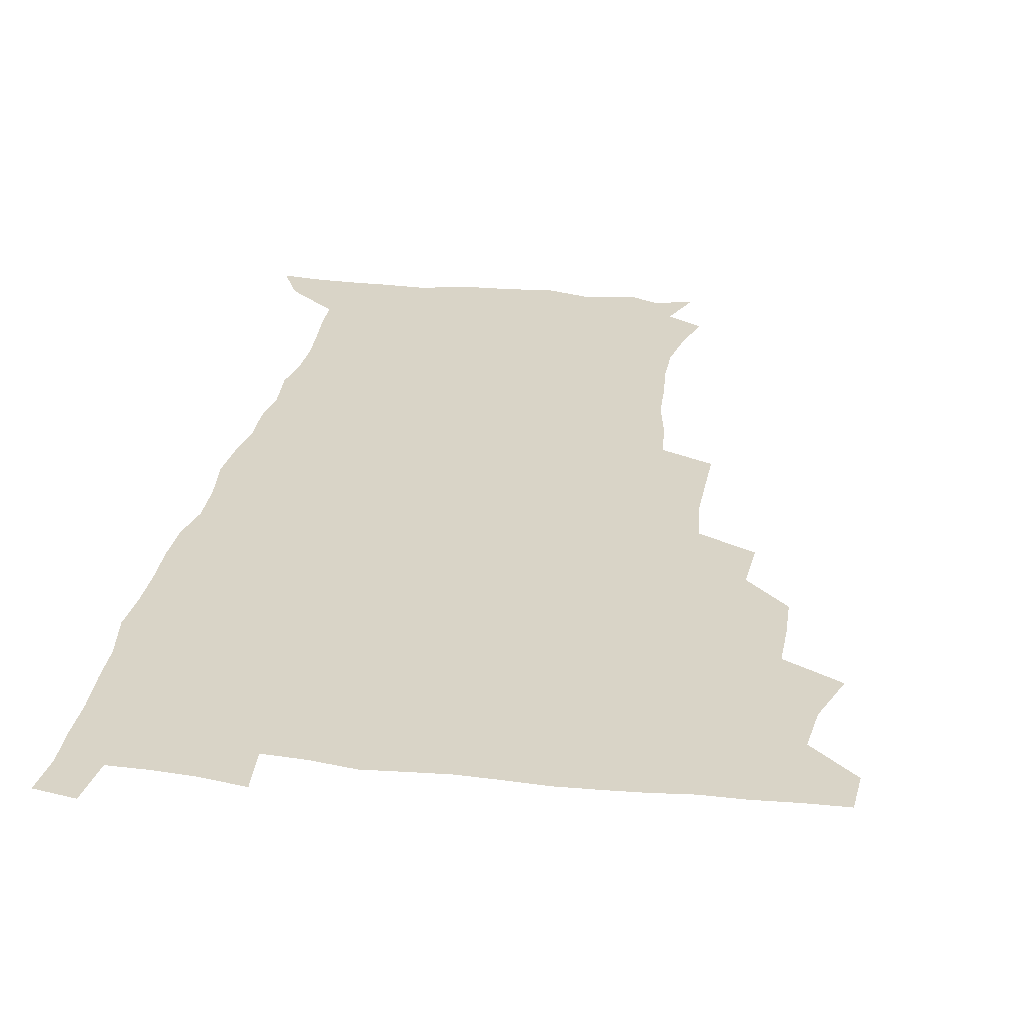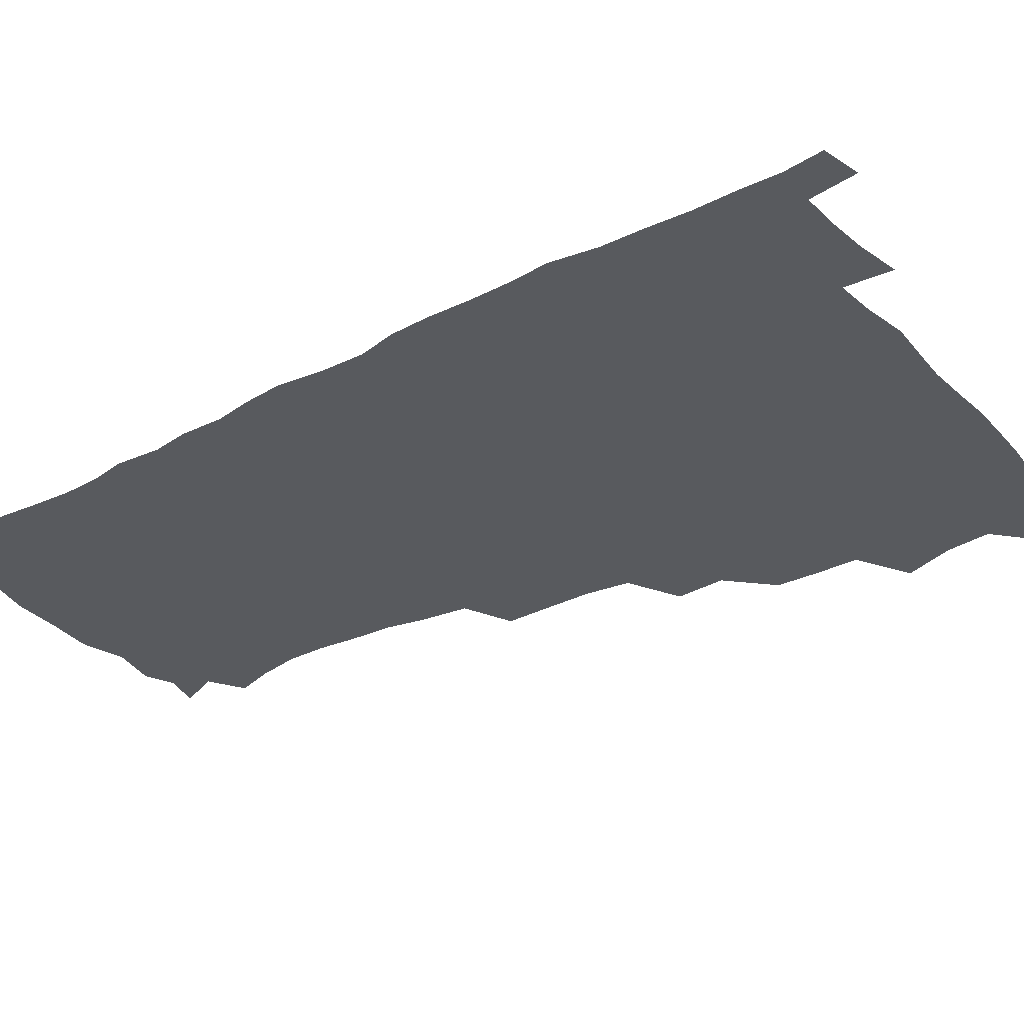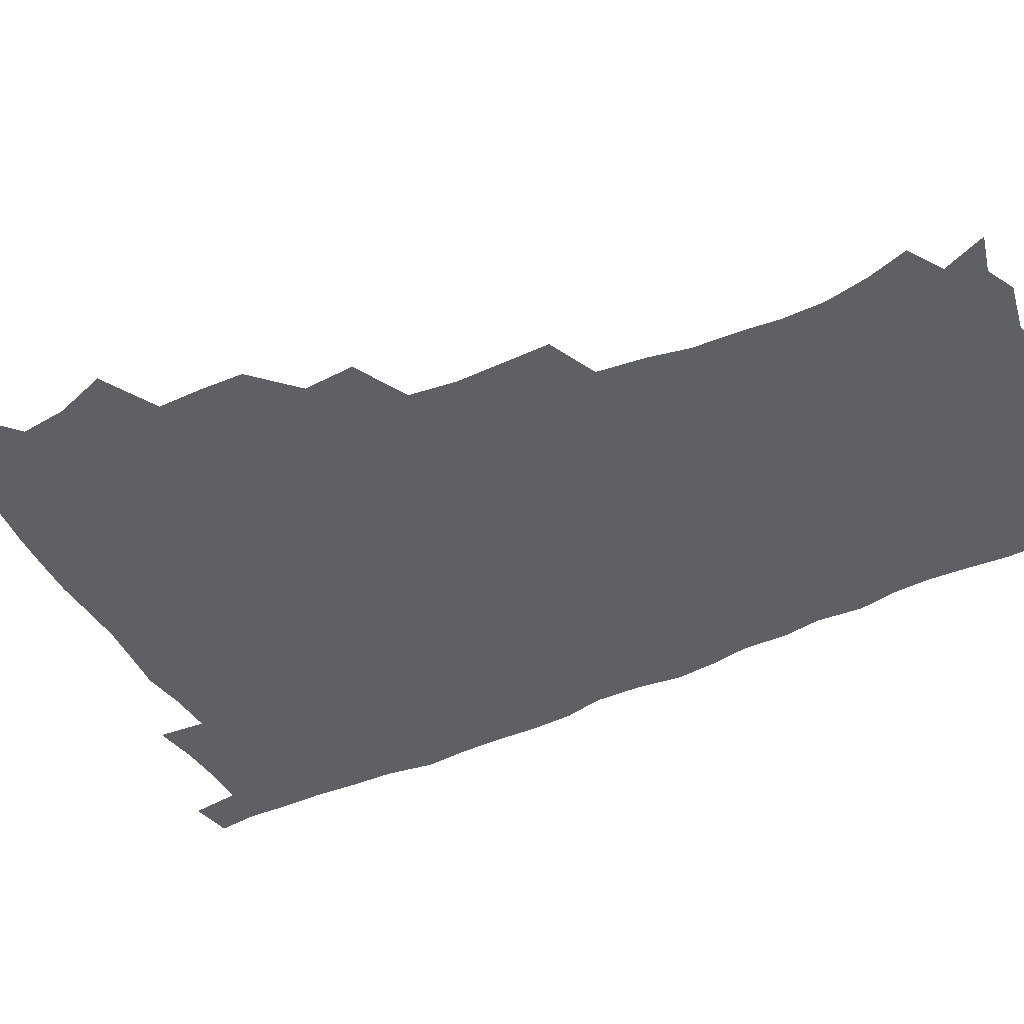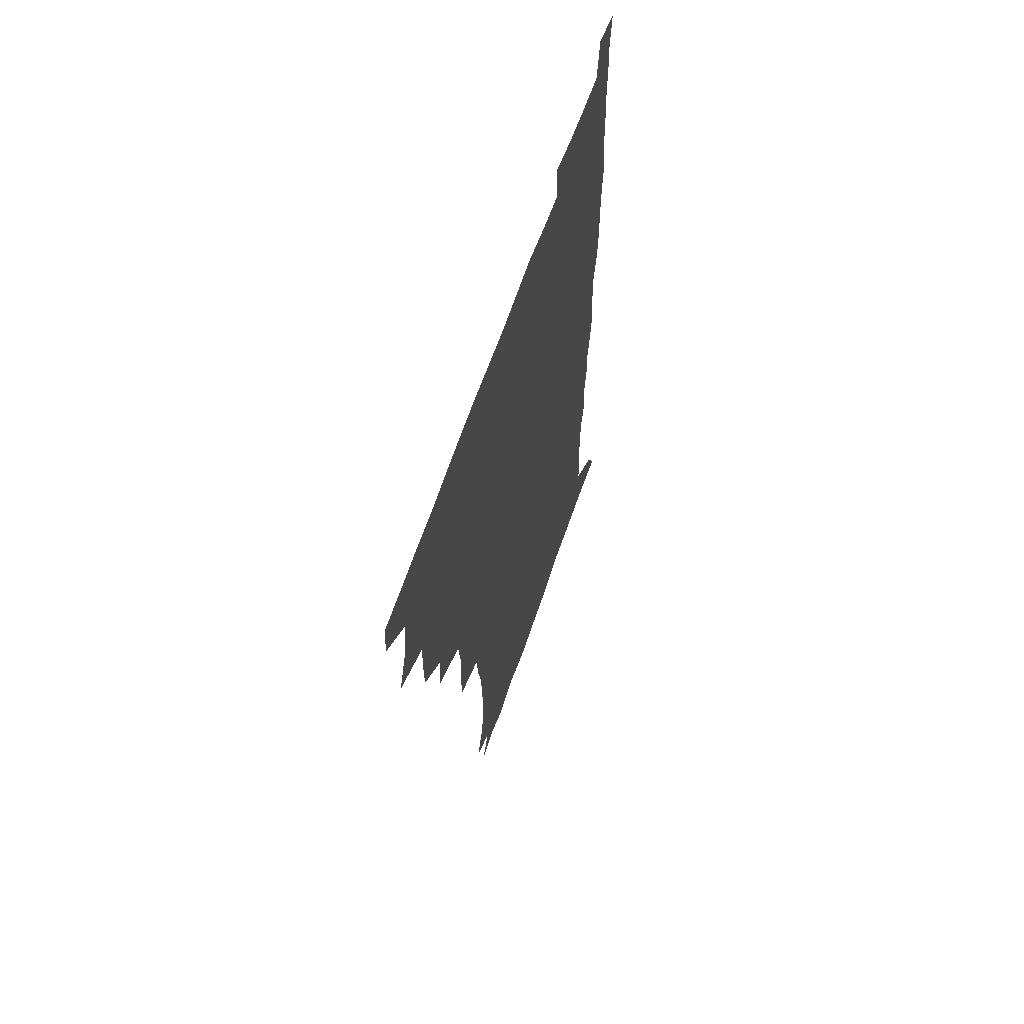
<metadata>
{"format":"obj","ext":"obj","renderer":"f3d","projection":"perspective","resolution":1024,"background":"white","views":[{"elev":28.8,"azim":-170.5,"up":"+Z"},{"elev":-30.7,"azim":125.8,"up":"+Z"},{"elev":-43.5,"azim":-62.5,"up":"+Z"},{"elev":64.0,"azim":-71.1,"up":"+Y"}]}
</metadata>
<code>
v 479.9 508.8 0
v 481.2 524.2 0
v 487.4 457 0
v 494.6 476.4 0
v 496.8 493.5 0
v 497.5 509.1 0
v 496.8 524.5 0
v 508.1 412.8 0
v 507.7 429 0
v 508.1 445.8 0
v 511.7 463.8 0
v 512.6 479.2 0
v 514.2 494.8 0
v 513.4 509.5 0
v 511.8 525.4 0
v 522.3 378.3 0
v 523.8 397.5 0
v 525.7 416.2 0
v 526.9 433.5 0
v 526 448.7 0
v 527.3 464.5 0
v 528.2 479.9 0
v 529.5 495.1 0
v 528.3 510 0
v 527.1 525.3 0
v 543.5 315.2 0
v 544 332.7 0
v 544.4 350.9 0
v 542.5 368.1 0
v 541.5 385.5 0
v 544.1 405.1 0
v 541.8 419 0
v 545.5 437.8 0
v 545.1 452 0
v 544.1 466.2 0
v 544.6 481 0
v 544.5 495.3 0
v 543.5 509.8 0
v 541.6 526.8 0
v 560 195.1 0
v 565 210.4 0
v 568.4 226.8 0
v 568.8 242.2 0
v 567.6 256.6 0
v 567 274 0
v 564.1 288.6 0
v 562.1 307.1 0
v 560.9 324.5 0
v 560.4 341.4 0
v 559.3 357.2 0
v 558.9 374.2 0
v 558.4 390.4 0
v 559 407.2 0
v 558.4 422 0
v 559.4 437.7 0
v 560 452.9 0
v 560.1 467.4 0
v 559.7 481.5 0
v 558.9 495.8 0
v 557.8 510.7 0
v 556 527.6 0
v 566 171.1 0
v 573 187.3 0
v 573.3 198.5 0
v 580.7 220.3 0
v 581.6 235.6 0
v 581.5 250.8 0
v 580.7 266.2 0
v 579 280.6 0
v 578.1 298.1 0
v 577.2 315.3 0
v 576.6 331.6 0
v 575.1 346 0
v 574.5 361.8 0
v 573.8 377.4 0
v 573.6 393.1 0
v 574.4 409.4 0
v 574.8 424.6 0
v 574.6 438.9 0
v 574.8 453.7 0
v 574.5 467.8 0
v 573.8 481.9 0
v 573.5 495.9 0
v 572.7 510.3 0
v 570.5 528.2 0
v 580.3 175 0
v 585.6 189.4 0
v 589.3 205.8 0
v 594.6 227.1 0
v 594.5 241.8 0
v 594.6 257.2 0
v 593.6 272 0
v 591.8 285.2 0
v 591.4 302.3 0
v 590.5 317.6 0
v 590 333.8 0
v 589.7 349.6 0
v 588.9 364.3 0
v 589 380.7 0
v 588.9 396 0
v 588.9 410.5 0
v 589.8 426.3 0
v 588.7 439.3 0
v 589.2 454.2 0
v 589.6 468.1 0
v 588.2 482.3 0
v 587.8 496.3 0
v 587 510.7 0
v 585.3 527.5 0
v 591.1 170.1 0
v 602.9 197 0
v 606.2 215.2 0
v 607 229.7 0
v 606 241.5 0
v 606.8 260.1 0
v 606 274.7 0
v 605.6 290.7 0
v 604.8 305.5 0
v 604.3 320.1 0
v 603.7 335.7 0
v 603.6 351.5 0
v 602.8 365.1 0
v 602.7 380.3 0
v 602.5 395 0
v 603.1 411.5 0
v 603.1 426 0
v 602.8 439.5 0
v 603.3 454.3 0
v 603.4 468.3 0
v 602.9 482.4 0
v 601.9 497 0
v 601.5 511.3 0
v 600.2 527 0
v 608.7 173.8 0
v 616.9 198.5 0
v 618.9 215.7 0
v 619.8 232 0
v 619.8 247 0
v 619.4 261.2 0
v 618.9 276.1 0
v 618.4 291.2 0
v 617.7 305.5 0
v 618 324 0
v 617.6 337.6 0
v 617.3 352.8 0
v 616.5 365.8 0
v 616.9 382 0
v 617 397.2 0
v 617.1 412 0
v 616.9 425.9 0
v 617.1 440.2 0
v 617.7 455.2 0
v 617.4 468.6 0
v 617.6 482.5 0
v 617.7 496.3 0
v 616.7 510.8 0
v 614.5 528 0
v 625.3 169.3 0
v 630.5 196.8 0
v 632.1 216.3 0
v 632.6 233.5 0
v 632.5 247.7 0
v 632.4 263.2 0
v 631.9 278.2 0
v 631.6 293.3 0
v 631.5 308.2 0
v 631.3 322.4 0
v 630.9 337.7 0
v 630.7 352.9 0
v 630.9 368.7 0
v 630.7 382.2 0
v 630.8 397.4 0
v 630.8 412.6 0
v 630.9 426 0
v 630.9 440.3 0
v 631.3 454.7 0
v 631.5 468.5 0
v 631.7 482.5 0
v 632 496.3 0
v 631.1 511.1 0
v 628.7 529.1 0
v 643.9 170.9 0
v 645.1 195.8 0
v 645.3 216.5 0
v 645.3 233.3 0
v 645.3 247.2 0
v 645.2 263.3 0
v 645.1 276.8 0
v 644.6 292.5 0
v 644.4 310.4 0
v 644.7 322.5 0
v 644.6 336.3 0
v 644.3 352.5 0
v 644.3 367.8 0
v 644.3 383.2 0
v 644.5 397.4 0
v 644.8 411.5 0
v 644.7 426.6 0
v 644.6 441.3 0
v 645.4 454.4 0
v 645.7 468.2 0
v 645.9 482.6 0
v 646 496.5 0
v 645.8 510.9 0
v 644.9 526.7 0
v 662.1 171.5 0
v 660 195.7 0
v 658.9 214.5 0
v 658.2 232 0
v 658.8 244.6 0
v 657.8 262.7 0
v 657.9 277.7 0
v 657.7 293 0
v 657.6 308.3 0
v 657.7 322.8 0
v 657.8 336.6 0
v 657.6 353.3 0
v 657.8 367.5 0
v 658.7 380.7 0
v 658.1 396.8 0
v 658.7 410.7 0
v 658.8 425.5 0
v 659.8 439.2 0
v 659.4 454.4 0
v 659.7 468.4 0
v 660 482.3 0
v 660.1 496.6 0
v 660.3 510.8 0
v 660.1 525.8 0
v 658.9 543.5 0
v 679.2 175.5 0
v 674.8 195 0
v 672.3 213.9 0
v 671.3 230.1 0
v 671.4 244.6 0
v 671.1 260.1 0
v 670.6 276.7 0
v 671 290.8 0
v 670.3 307.8 0
v 670.8 321.7 0
v 670.8 337.1 0
v 671.7 350.7 0
v 671.5 366 0
v 672.2 380 0
v 673.5 393.4 0
v 672.8 409.2 0
v 673 424.3 0
v 673.7 438.5 0
v 672.8 454.6 0
v 673.7 468.1 0
v 674.1 482.3 0
v 674.5 496.5 0
v 674.7 510.8 0
v 674.8 525.6 0
v 674.8 540.8 0
v 695.8 175 0
v 689.6 193.4 0
v 686.1 211.2 0
v 684.5 227.5 0
v 684.6 241.8 0
v 684.1 257.7 0
v 684.3 272.6 0
v 684.5 287.7 0
v 684.6 303.1 0
v 683.9 319.7 0
v 685 333.5 0
v 685.9 347.6 0
v 686.2 362.4 0
v 686 377.9 0
v 687.6 391.3 0
v 685.6 409.9 0
v 688.1 422.4 0
v 688.2 437.2 0
v 688.3 452.2 0
v 688.5 466.9 0
v 688.8 481.4 0
v 689 496.1 0
v 689.1 510.7 0
v 689.6 525.1 0
v 690.1 539.6 0
v 710.9 174.9 0
v 704.2 191.2 0
v 699.7 208.3 0
v 698.8 222.4 0
v 698.2 237.1 0
v 697.7 252.6 0
v 697.2 268.9 0
v 698.4 282.9 0
v 698.6 298.2 0
v 698.4 314.3 0
v 699.6 328.6 0
v 701.4 342.3 0
v 699.8 359.8 0
v 700.2 374.6 0
v 703 387.7 0
v 701.9 405 0
v 702.2 420.1 0
v 703.9 434.1 0
v 702.6 450.6 0
v 703.2 465.3 0
v 703.5 480.2 0
v 704.4 494.9 0
v 703.9 510.2 0
v 704.8 524.9 0
v 704.6 539.4 0
v 707.1 557.6 0
v 725.1 174.3 0
v 716.5 191.2 0
v 713.2 203.9 0
v 713.4 215.5 0
v 712.4 230 0
v 711.7 245.3 0
v 712.7 259.6 0
v 715.3 272.5 0
v 714.2 289.7 0
v 716.5 303.6 0
v 716.3 320 0
v 718.9 333.8 0
v 720.4 348.8 0
v 718.5 366.4 0
v 718.4 382.7 0
v 721.7 396.8 0
v 722.5 412.3 0
v 722.2 428.2 0
v 722.6 444 0
v 724 459.1 0
v 721.4 476.6 0
v 721.2 492.6 0
v 720.3 509 0
v 720.7 524.4 0
v 720.2 539.7 0
v 722.1 554.6 0
v 739.4 172.5 0
v 731.9 187.8 0
f 5 6 1
f 1 6 2
f 6 7 2
f 10 11 3
f 3 11 4
f 11 12 4
f 4 12 5
f 12 13 5
f 5 13 6
f 13 14 6
f 6 14 7
f 14 15 7
f 17 18 8
f 8 18 9
f 18 19 9
f 9 19 10
f 19 20 10
f 10 20 11
f 20 21 11
f 11 21 12
f 21 22 12
f 12 22 13
f 22 23 13
f 13 23 14
f 23 24 14
f 14 24 15
f 24 25 15
f 29 30 16
f 16 30 17
f 30 31 17
f 17 31 18
f 31 32 18
f 18 32 19
f 32 33 19
f 19 33 20
f 33 34 20
f 20 34 21
f 34 35 21
f 21 35 22
f 35 36 22
f 22 36 23
f 36 37 23
f 23 37 24
f 37 38 24
f 24 38 25
f 38 39 25
f 47 48 26
f 26 48 27
f 48 49 27
f 27 49 28
f 49 50 28
f 28 50 29
f 50 51 29
f 29 51 30
f 51 52 30
f 30 52 31
f 52 53 31
f 31 53 32
f 53 54 32
f 32 54 33
f 54 55 33
f 33 55 34
f 55 56 34
f 34 56 35
f 56 57 35
f 35 57 36
f 57 58 36
f 36 58 37
f 58 59 37
f 37 59 38
f 59 60 38
f 38 60 39
f 60 61 39
f 63 64 40
f 40 64 41
f 64 65 41
f 41 65 42
f 65 66 42
f 42 66 43
f 66 67 43
f 43 67 44
f 67 68 44
f 44 68 45
f 68 69 45
f 45 69 46
f 69 70 46
f 46 70 47
f 70 71 47
f 47 71 48
f 71 72 48
f 48 72 49
f 72 73 49
f 49 73 50
f 73 74 50
f 50 74 51
f 74 75 51
f 51 75 52
f 75 76 52
f 52 76 53
f 76 77 53
f 53 77 54
f 77 78 54
f 54 78 55
f 78 79 55
f 55 79 56
f 79 80 56
f 56 80 57
f 80 81 57
f 57 81 58
f 81 82 58
f 58 82 59
f 82 83 59
f 59 83 60
f 83 84 60
f 60 84 61
f 84 85 61
f 62 86 63
f 86 87 63
f 63 87 64
f 87 88 64
f 64 88 65
f 88 89 65
f 65 89 66
f 89 90 66
f 66 90 67
f 90 91 67
f 67 91 68
f 91 92 68
f 68 92 69
f 92 93 69
f 69 93 70
f 93 94 70
f 70 94 71
f 94 95 71
f 71 95 72
f 95 96 72
f 72 96 73
f 96 97 73
f 73 97 74
f 97 98 74
f 74 98 75
f 98 99 75
f 75 99 76
f 99 100 76
f 76 100 77
f 100 101 77
f 77 101 78
f 101 102 78
f 78 102 79
f 102 103 79
f 79 103 80
f 103 104 80
f 80 104 81
f 104 105 81
f 81 105 82
f 105 106 82
f 82 106 83
f 106 107 83
f 83 107 84
f 107 108 84
f 84 108 85
f 108 109 85
f 86 110 87
f 110 111 87
f 87 111 88
f 111 112 88
f 88 112 89
f 112 113 89
f 89 113 90
f 113 114 90
f 90 114 91
f 114 115 91
f 91 115 92
f 115 116 92
f 92 116 93
f 116 117 93
f 93 117 94
f 117 118 94
f 94 118 95
f 118 119 95
f 95 119 96
f 119 120 96
f 96 120 97
f 120 121 97
f 97 121 98
f 121 122 98
f 98 122 99
f 122 123 99
f 99 123 100
f 123 124 100
f 100 124 101
f 124 125 101
f 101 125 102
f 125 126 102
f 102 126 103
f 126 127 103
f 103 127 104
f 127 128 104
f 104 128 105
f 128 129 105
f 105 129 106
f 129 130 106
f 106 130 107
f 130 131 107
f 107 131 108
f 131 132 108
f 108 132 109
f 132 133 109
f 110 134 111
f 134 135 111
f 111 135 112
f 135 136 112
f 112 136 113
f 136 137 113
f 113 137 114
f 137 138 114
f 114 138 115
f 138 139 115
f 115 139 116
f 139 140 116
f 116 140 117
f 140 141 117
f 117 141 118
f 141 142 118
f 118 142 119
f 142 143 119
f 119 143 120
f 143 144 120
f 120 144 121
f 144 145 121
f 121 145 122
f 145 146 122
f 122 146 123
f 146 147 123
f 123 147 124
f 147 148 124
f 124 148 125
f 148 149 125
f 125 149 126
f 149 150 126
f 126 150 127
f 150 151 127
f 127 151 128
f 151 152 128
f 128 152 129
f 152 153 129
f 129 153 130
f 153 154 130
f 130 154 131
f 154 155 131
f 131 155 132
f 155 156 132
f 132 156 133
f 156 157 133
f 134 158 135
f 158 159 135
f 135 159 136
f 159 160 136
f 136 160 137
f 160 161 137
f 137 161 138
f 161 162 138
f 138 162 139
f 162 163 139
f 139 163 140
f 163 164 140
f 140 164 141
f 164 165 141
f 141 165 142
f 165 166 142
f 142 166 143
f 166 167 143
f 143 167 144
f 167 168 144
f 144 168 145
f 168 169 145
f 145 169 146
f 169 170 146
f 146 170 147
f 170 171 147
f 147 171 148
f 171 172 148
f 148 172 149
f 172 173 149
f 149 173 150
f 173 174 150
f 150 174 151
f 174 175 151
f 151 175 152
f 175 176 152
f 152 176 153
f 176 177 153
f 153 177 154
f 177 178 154
f 154 178 155
f 178 179 155
f 155 179 156
f 179 180 156
f 156 180 157
f 180 181 157
f 158 182 159
f 182 183 159
f 159 183 160
f 183 184 160
f 160 184 161
f 184 185 161
f 161 185 162
f 185 186 162
f 162 186 163
f 186 187 163
f 163 187 164
f 187 188 164
f 164 188 165
f 188 189 165
f 165 189 166
f 189 190 166
f 166 190 167
f 190 191 167
f 167 191 168
f 191 192 168
f 168 192 169
f 192 193 169
f 169 193 170
f 193 194 170
f 170 194 171
f 194 195 171
f 171 195 172
f 195 196 172
f 172 196 173
f 196 197 173
f 173 197 174
f 197 198 174
f 174 198 175
f 198 199 175
f 175 199 176
f 199 200 176
f 176 200 177
f 200 201 177
f 177 201 178
f 201 202 178
f 178 202 179
f 202 203 179
f 179 203 180
f 203 204 180
f 180 204 181
f 204 205 181
f 182 206 183
f 206 207 183
f 183 207 184
f 207 208 184
f 184 208 185
f 208 209 185
f 185 209 186
f 209 210 186
f 186 210 187
f 210 211 187
f 187 211 188
f 211 212 188
f 188 212 189
f 212 213 189
f 189 213 190
f 213 214 190
f 190 214 191
f 214 215 191
f 191 215 192
f 215 216 192
f 192 216 193
f 216 217 193
f 193 217 194
f 217 218 194
f 194 218 195
f 218 219 195
f 195 219 196
f 219 220 196
f 196 220 197
f 220 221 197
f 197 221 198
f 221 222 198
f 198 222 199
f 222 223 199
f 199 223 200
f 223 224 200
f 200 224 201
f 224 225 201
f 201 225 202
f 225 226 202
f 202 226 203
f 226 227 203
f 203 227 204
f 227 228 204
f 204 228 205
f 228 229 205
f 206 231 207
f 231 232 207
f 207 232 208
f 232 233 208
f 208 233 209
f 233 234 209
f 209 234 210
f 234 235 210
f 210 235 211
f 235 236 211
f 211 236 212
f 236 237 212
f 212 237 213
f 237 238 213
f 213 238 214
f 238 239 214
f 214 239 215
f 239 240 215
f 215 240 216
f 240 241 216
f 216 241 217
f 241 242 217
f 217 242 218
f 242 243 218
f 218 243 219
f 243 244 219
f 219 244 220
f 244 245 220
f 220 245 221
f 245 246 221
f 221 246 222
f 246 247 222
f 222 247 223
f 247 248 223
f 223 248 224
f 248 249 224
f 224 249 225
f 249 250 225
f 225 250 226
f 250 251 226
f 226 251 227
f 251 252 227
f 227 252 228
f 252 253 228
f 228 253 229
f 253 254 229
f 229 254 230
f 254 255 230
f 231 256 232
f 256 257 232
f 232 257 233
f 257 258 233
f 233 258 234
f 258 259 234
f 234 259 235
f 259 260 235
f 235 260 236
f 260 261 236
f 236 261 237
f 261 262 237
f 237 262 238
f 262 263 238
f 238 263 239
f 263 264 239
f 239 264 240
f 264 265 240
f 240 265 241
f 265 266 241
f 241 266 242
f 266 267 242
f 242 267 243
f 267 268 243
f 243 268 244
f 268 269 244
f 244 269 245
f 269 270 245
f 245 270 246
f 270 271 246
f 246 271 247
f 271 272 247
f 247 272 248
f 272 273 248
f 248 273 249
f 273 274 249
f 249 274 250
f 274 275 250
f 250 275 251
f 275 276 251
f 251 276 252
f 276 277 252
f 252 277 253
f 277 278 253
f 253 278 254
f 278 279 254
f 254 279 255
f 279 280 255
f 256 281 257
f 281 282 257
f 257 282 258
f 282 283 258
f 258 283 259
f 283 284 259
f 259 284 260
f 284 285 260
f 260 285 261
f 285 286 261
f 261 286 262
f 286 287 262
f 262 287 263
f 287 288 263
f 263 288 264
f 288 289 264
f 264 289 265
f 289 290 265
f 265 290 266
f 290 291 266
f 266 291 267
f 291 292 267
f 267 292 268
f 292 293 268
f 268 293 269
f 293 294 269
f 269 294 270
f 294 295 270
f 270 295 271
f 295 296 271
f 271 296 272
f 296 297 272
f 272 297 273
f 297 298 273
f 273 298 274
f 298 299 274
f 274 299 275
f 299 300 275
f 275 300 276
f 300 301 276
f 276 301 277
f 301 302 277
f 277 302 278
f 302 303 278
f 278 303 279
f 303 304 279
f 279 304 280
f 304 305 280
f 281 307 282
f 307 308 282
f 282 308 283
f 308 309 283
f 283 309 284
f 309 310 284
f 284 310 285
f 310 311 285
f 285 311 286
f 311 312 286
f 286 312 287
f 312 313 287
f 287 313 288
f 313 314 288
f 288 314 289
f 314 315 289
f 289 315 290
f 315 316 290
f 290 316 291
f 316 317 291
f 291 317 292
f 317 318 292
f 292 318 293
f 318 319 293
f 293 319 294
f 319 320 294
f 294 320 295
f 320 321 295
f 295 321 296
f 321 322 296
f 296 322 297
f 322 323 297
f 297 323 298
f 323 324 298
f 298 324 299
f 324 325 299
f 299 325 300
f 325 326 300
f 300 326 301
f 326 327 301
f 301 327 302
f 327 328 302
f 302 328 303
f 328 329 303
f 303 329 304
f 329 330 304
f 304 330 305
f 330 331 305
f 305 331 306
f 331 332 306
f 307 333 308
f 333 334 308
f 308 334 309

</code>
